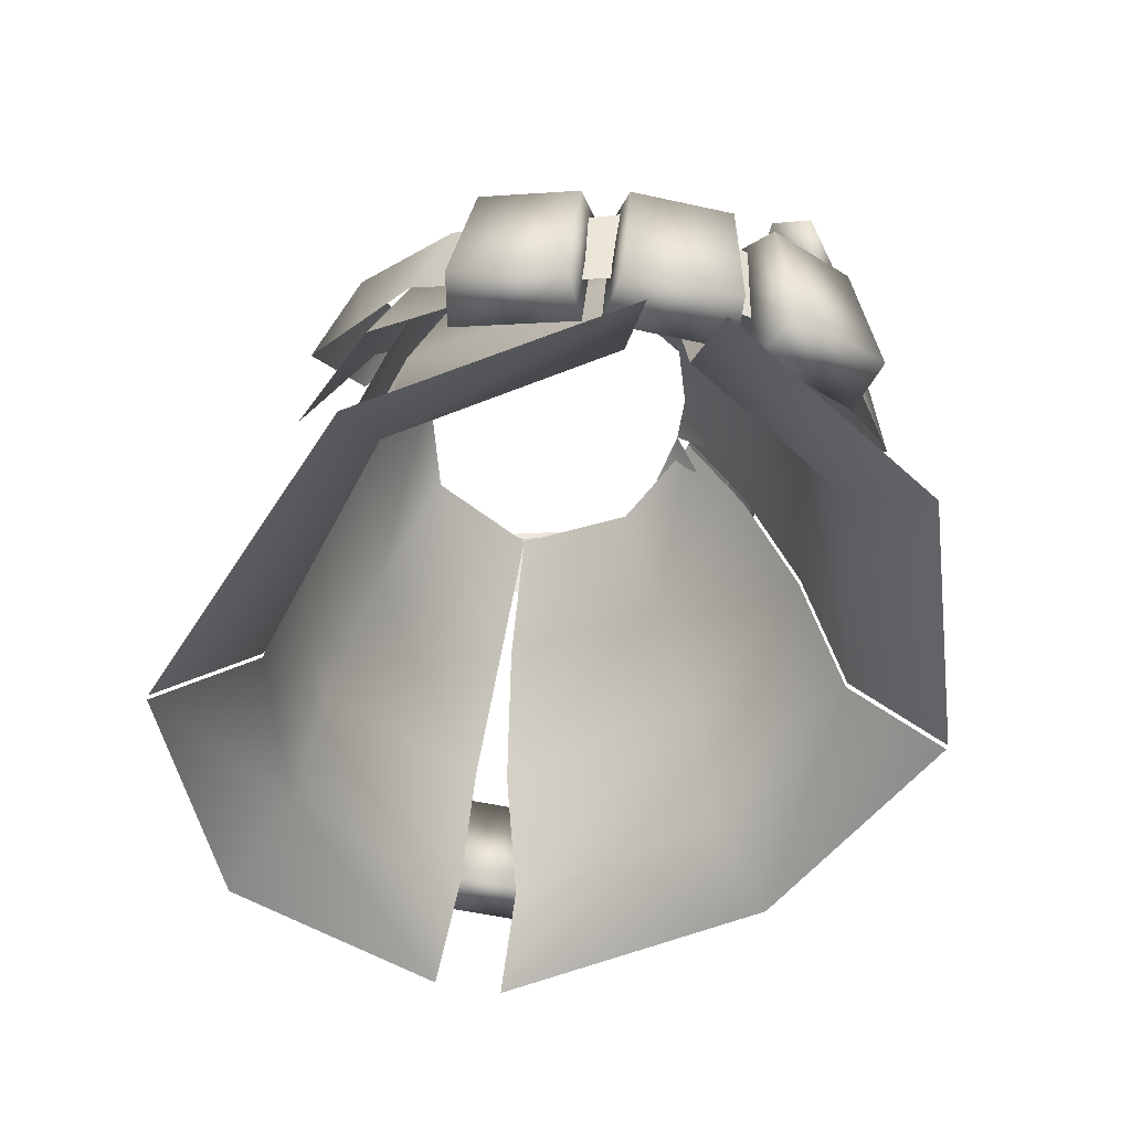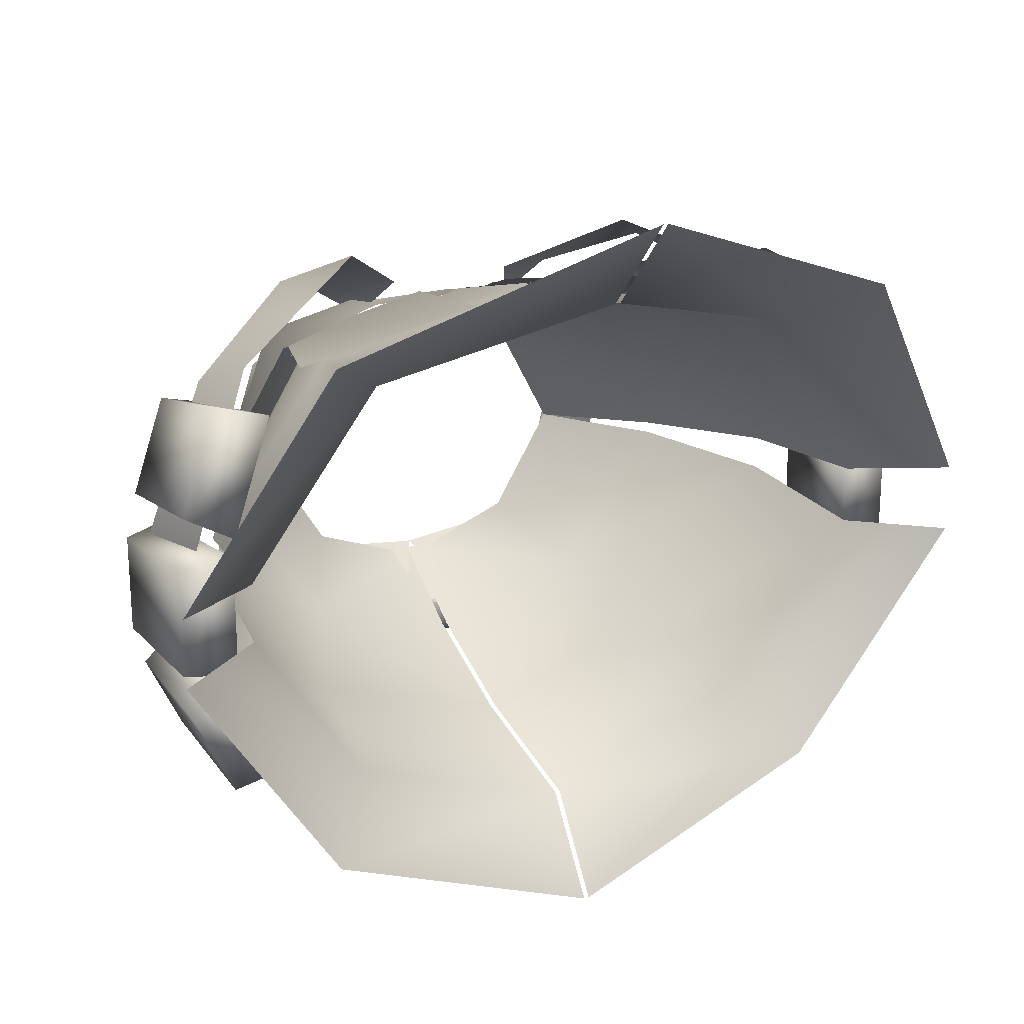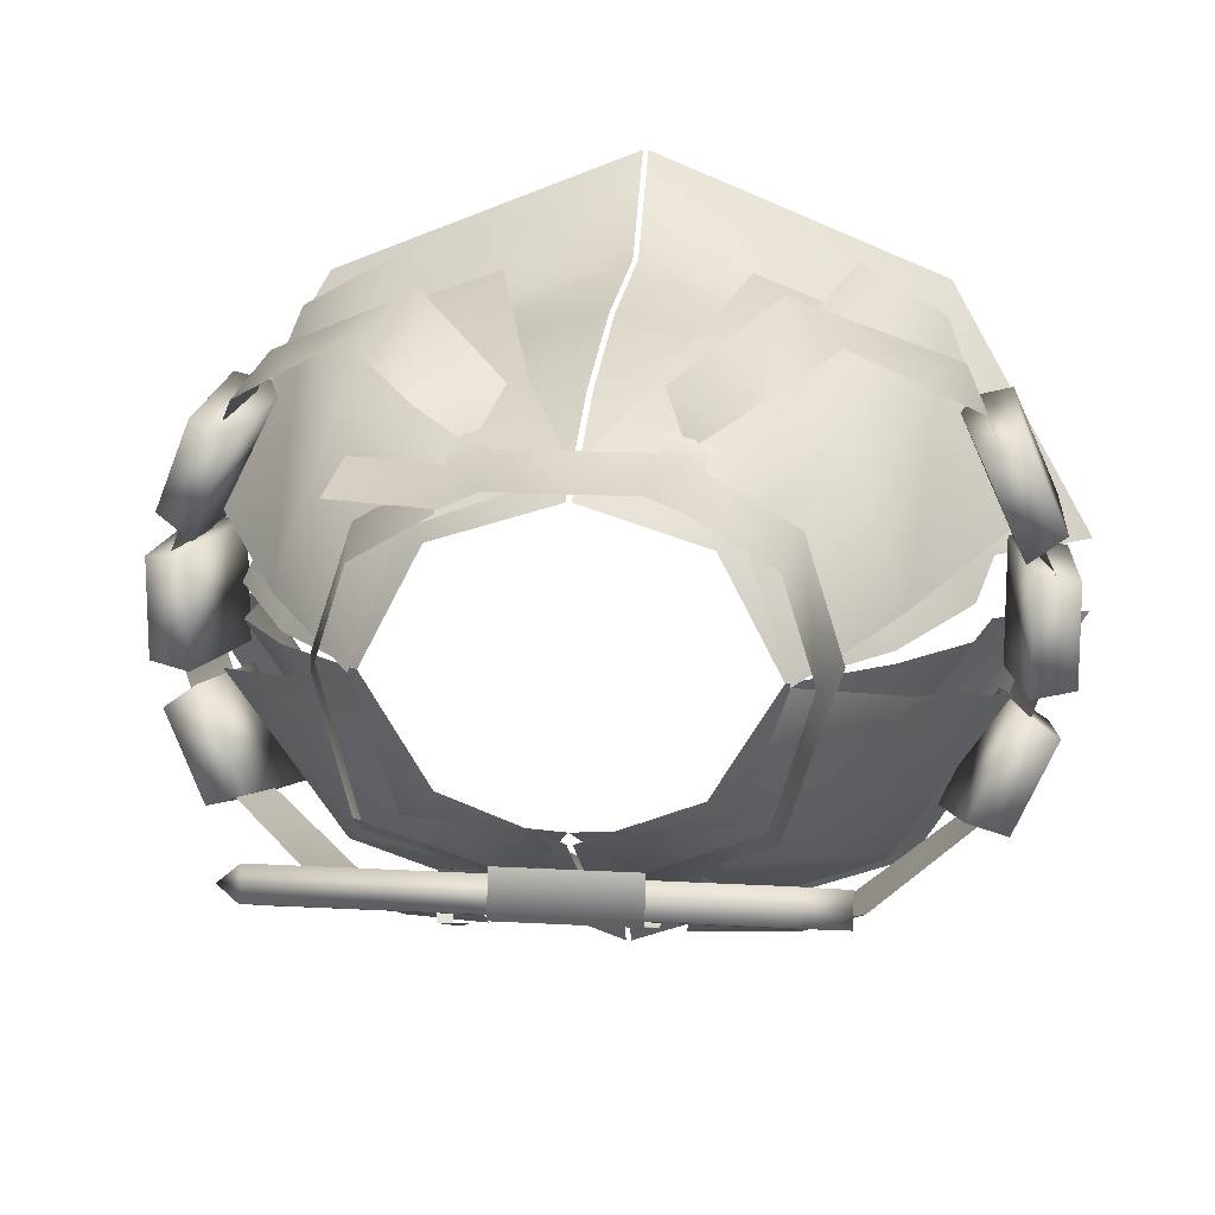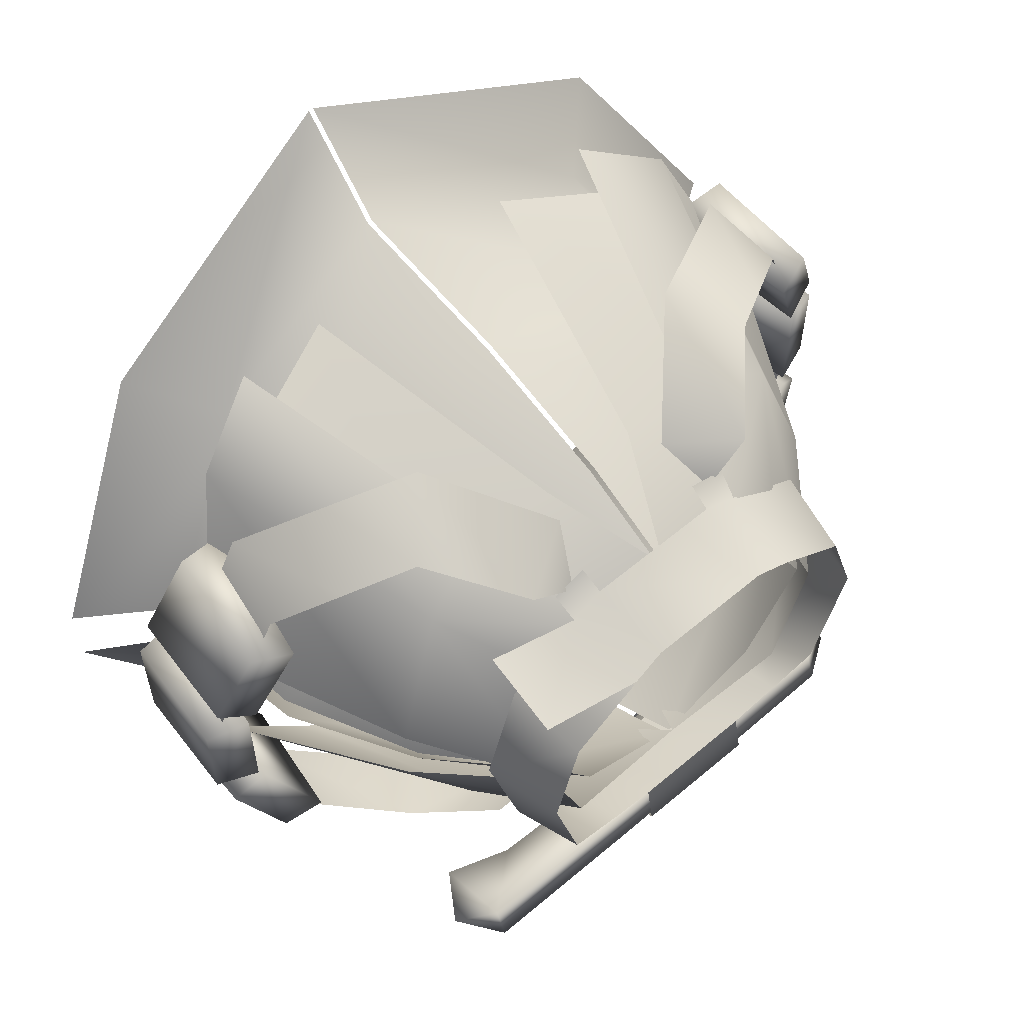
<metadata>
{"format":"obj","ext":"obj","renderer":"f3d","projection":"perspective","resolution":1024,"background":"white","views":[{"elev":-51.2,"azim":76.4,"up":"+Y"},{"elev":21.3,"azim":-27.7,"up":"+Z"},{"elev":14.1,"azim":-172.9,"up":"+Z"},{"elev":57.7,"azim":138.8,"up":"+Z"}]}
</metadata>
<code>
g mesh00
v 12.14 3.371 -10.32
v 0.1995 3.371 -14.34
v 0.1995 9.892 -9.982
v 16.95 -16.88 -15.49
v 33.35 -23.3 -2.071
v 21.05 -21.44 -20.82
v 0.1995 -22.44 -28.58
v 0.1995 -17.42 -21.21
v 0.1995 9.892 -9.982
v 8.651 9.892 -6.76
v 12.14 3.371 -10.32
v 13.77 0.631 13.29
v 9.081 9.892 9.244
v 0.1995 9.892 12.02
v 24.75 -4.751 -12.36
v 27.79 -5.648 -13.56
v 22.9 -15.29 -14.54
v 26.83 -14.64 -15.76
v 31 -7.201 -6.992
v 28.34 -6.484 -5.027
v 30.45 -16.39 -8.354
v 26.94 -17.24 -6.283
v 28.23 -6.335 5.15
v 30.98 -7.136 6.962
v 26.87 -17.14 5.996
v 30.47 -16.37 7.945
v 28.06 -5.873 13.73
v 24.97 -4.925 12.7
v 27.18 -14.95 15.57
v 23.2 -15.55 14.5
v 28.83 -6.593 -4.173
v 32 -7.691 -3.74
v 27.2 -17.38 -4.7
v 31.31 -16.95 -4.211
v 32 -7.691 3.74
v 28.83 -6.593 4.173
v 31.31 -16.95 4.211
v 27.2 -17.38 4.7
v 24.9 -12.43 -13.88
v 13.79 -5.942 -21.05
v 18.34 -1.298 -17.93
v 6.637 1.588 -18.55
v 12.9 3.775 -16.81
v 8.02 4.978 -13.47
v 13.8 10.79 1.003
v 20.66 2.052 -1.739
v 10.59 11.05 -8.04
v 14.77 2.44 -12.6
v 20.66 2.052 -1.739
v 27.83 -11.8 -5.271
v 14.77 2.44 -12.6
v 19.34 -13.28 -18.16
v 14.77 2.44 -12.6
v 19.34 -13.28 -18.16
v 3.877 2.922 -14.72
v 7.898 -16.82 -23.48
v 0 10.45 -8.976
v 10.59 11.05 -8.04
v 3.877 2.922 -14.72
v 14.77 2.44 -12.6
v 20.66 2.028 3.86
v 13.8 10.79 1.003
v 16.59 0.8909 15.56
v 10.62 8.954 10.07
v 10.33 -1.553 17.92
v 16.59 0.8909 15.56
v 5.92 8.629 12.63
v 10.62 8.954 10.07
v 4 -0.8496 17.61
v 8.916 -21.01 22.25
v 16.07 -1.389 15.27
v 21.16 -16.72 18.15
v 10.03 8.304 9.984
v 0 7.653 13.59
v 16.07 -1.389 15.27
v 4 -0.8496 17.61
v 27.83 -12.33 6.635
v 20.66 2.028 3.86
v 22.61 -17.25 19.98
v 16.59 0.8909 15.56
v 22.61 -17.25 19.98
v 16.59 0.8909 15.56
v 16.4 -20.29 23.27
v 10.33 -1.553 17.92
v 0.1995 3.371 -14.34
v 12.14 3.371 -10.32
v 0.1995 -5.894 -18.36
v 15.13 -5.354 -13.61
v 26.35 -18.74 -1.663
v 25.02 -7.214 -0.4122
v 19.99 2.611 0.5305
v 8.651 9.892 -6.76
v 13.39 9.892 1.019
v 0.1995 9.892 12.02
v 0.1995 -0.3278 17.2
v 13.77 0.631 13.29
v 0.1995 -11.99 20.57
v 16.6 -10.43 16.28
v 0.1995 -25.86 22.47
v 17.48 -21.92 17.7
v 0.1995 -32.26 29.82
v 22.77 -27.12 21.24
v 13.39 9.892 1.019
v 9.081 9.892 9.244
v 19.99 2.611 1.41
v 25.02 -7.214 2.208
v 26.35 -18.74 2.916
v 33.35 -23.3 3.308
v 27.79 -5.648 -13.56
v 31 -7.201 -6.992
v 26.83 -14.64 -15.76
v 30.45 -16.39 -8.354
v 22.9 -15.29 -14.54
v 26.94 -17.24 -6.283
v 24.75 -4.751 -12.36
v 28.34 -6.484 -5.027
v 30.98 -7.136 6.962
v 28.06 -5.873 13.73
v 30.47 -16.37 7.945
v 27.18 -14.95 15.57
v 26.87 -17.14 5.996
v 23.2 -15.55 14.5
v 28.23 -6.335 5.15
v 24.97 -4.925 12.7
v 32 -7.691 -3.74
v 32 -7.691 3.74
v 31.31 -16.95 -4.211
v 31.31 -16.95 4.211
v 27.2 -17.38 -4.7
v 27.2 -17.38 4.7
v 28.83 -6.593 -4.173
v 28.83 -6.593 4.173
v 6.832 5.182 14.49
v 5.068 1.626 17.9
v 10.52 5.019 16.95
v 12.06 -5.83 22.77
v 16.16 -1.113 20.08
v 18 -9.307 20.11
v 20.77 -3.982 17.51
v 23.95 -12.78 17.45
v 25.38 -6.851 14.93
v 29.96 -14.52 1.404
v 31.35 -8.29 1.585
v 24.9 -12.43 -13.88
v 26.83 -6.549 -12.12
v 18.34 -1.298 -17.93
f 1 2 3
f 4 5 6
f 6 7 8
f 9 10 11
f 12 13 14
f 15 16 17
f 17 16 18
f 19 20 21
f 21 20 22
f 23 24 25
f 25 24 26
f 27 28 29
f 29 28 30
f 31 32 33
f 33 32 34
f 35 36 37
f 37 36 38
f 39 40 41
f 41 40 42
f 41 42 43
f 43 42 44
f 45 46 47
f 47 46 48
f 49 50 51
f 51 50 52
f 53 54 55
f 55 54 56
f 57 58 59
f 59 58 60
f 61 62 63
f 63 62 64
f 65 66 67
f 67 66 68
f 69 70 71
f 71 70 72
f 73 74 75
f 75 74 76
f 77 78 79
f 79 78 80
f 81 82 83
f 83 82 84
f 85 86 87
f 87 86 88
f 87 88 8
f 8 88 4
f 8 4 6
f 5 4 89
f 89 4 88
f 89 88 90
f 90 88 86
f 90 86 91
f 91 86 92
f 91 92 93
f 94 95 96
f 96 95 97
f 96 97 98
f 98 97 99
f 98 99 100
f 100 99 101
f 100 101 102
f 103 104 105
f 105 104 96
f 105 96 106
f 106 96 98
f 106 98 107
f 107 98 100
f 107 100 108
f 108 100 102
f 109 110 111
f 111 110 112
f 111 112 113
f 113 112 114
f 113 114 115
f 115 114 116
f 115 116 109
f 109 116 110
f 117 118 119
f 119 118 120
f 119 120 121
f 121 120 122
f 121 122 123
f 123 122 124
f 123 124 117
f 117 124 118
f 125 126 127
f 127 126 128
f 127 128 129
f 129 128 130
f 129 130 131
f 131 130 132
f 131 132 125
f 125 132 126
f 133 134 135
f 135 134 136
f 135 136 137
f 137 136 138
f 137 138 139
f 139 138 140
f 139 140 141
f 141 140 142
f 141 142 143
f 143 142 144
f 143 144 145
f 145 144 146
v -17.48 -21.92 17.7
v -33.35 -23.3 3.308
v -22.77 -27.12 21.24
v -23.95 -12.78 17.45
v -25.38 -6.851 14.93
v -31.35 -8.29 1.585
v -0.1995 9.892 12.02
v -9.081 9.892 9.244
v -13.77 0.631 13.29
v -12.14 3.371 -10.32
v -8.651 9.892 -6.76
v -0.1995 9.892 -9.982
v -0.1995 -17.42 -21.21
v -0.1995 -22.44 -28.58
v -21.05 -21.44 -20.82
v -22.9 -15.29 -14.54
v -26.83 -14.64 -15.76
v -24.75 -4.751 -12.36
v -27.79 -5.648 -13.56
v -30.45 -16.39 -8.354
v -26.94 -17.24 -6.283
v -31 -7.201 -6.992
v -28.34 -6.484 -5.027
v -26.87 -17.14 5.996
v -30.47 -16.37 7.945
v -28.23 -6.335 5.15
v -30.98 -7.136 6.962
v -27.18 -14.95 15.57
v -23.2 -15.55 14.5
v -28.06 -5.873 13.73
v -24.97 -4.925 12.7
v -27.2 -17.38 -4.7
v -31.31 -16.95 -4.211
v -28.83 -6.593 -4.173
v -32 -7.691 -3.74
v -31.31 -16.95 4.211
v -27.2 -17.38 4.7
v -32 -7.691 3.74
v -28.83 -6.593 4.173
v -18.34 -1.298 -17.93
v -12.9 3.775 -16.81
v -6.637 1.588 -18.55
v -8.02 4.978 -13.47
v -14.77 2.44 -12.6
v -3.877 2.922 -14.72
v -19.34 -13.28 -18.16
v -7.898 -16.82 -23.48
v -14.77 2.44 -12.6
v -20.66 2.052 -1.739
v -10.59 11.05 -8.04
v -13.8 10.79 1.003
v -14.77 2.44 -12.6
v -10.59 11.05 -8.04
v -3.877 2.922 -14.72
v 0 10.45 -8.976
v -20.66 2.052 -1.739
v -14.77 2.44 -12.6
v -27.83 -11.8 -5.271
v -19.34 -13.28 -18.16
v -20.66 2.028 3.86
v -16.59 0.8909 15.56
v -13.8 10.79 1.003
v -10.62 8.954 10.07
v -4 -0.8496 17.61
v 0 7.653 13.59
v -16.07 -1.389 15.27
v -10.03 8.304 9.984
v -27.83 -12.33 6.635
v -22.61 -17.25 19.98
v -20.66 2.028 3.86
v -16.59 0.8909 15.56
v -10.33 -1.553 17.92
v -16.59 0.8909 15.56
v -16.4 -20.29 23.27
v -22.61 -17.25 19.98
v -21.16 -16.72 18.15
v -8.916 -21.01 22.25
v -16.07 -1.389 15.27
v -4 -0.8496 17.61
v -10.33 -1.553 17.92
v -5.92 8.629 12.63
v -16.59 0.8909 15.56
v -10.62 8.954 10.07
v -17.48 -21.92 17.7
v -26.35 -18.74 2.916
v -16.6 -10.43 16.28
v -25.02 -7.214 2.208
v -13.77 0.631 13.29
v -19.99 2.611 1.41
v -9.081 9.892 9.244
v -13.39 9.892 1.019
v -0.1995 -32.26 29.82
v -0.1995 -25.86 22.47
v -16.6 -10.43 16.28
v -0.1995 -11.99 20.57
v -13.77 0.631 13.29
v -0.1995 -0.3278 17.2
v -0.1995 9.892 12.02
v -13.39 9.892 1.019
v -8.651 9.892 -6.76
v -19.99 2.611 0.5305
v -12.14 3.371 -10.32
v -25.02 -7.214 -0.4122
v -15.13 -5.354 -13.61
v -26.35 -18.74 -1.663
v -16.95 -16.88 -15.49
v -33.35 -23.3 -2.071
v -0.1995 9.892 -9.982
v -0.1995 3.371 -14.34
v -0.1995 -5.894 -18.36
v -0.1995 -17.42 -21.21
v -21.05 -21.44 -20.82
v -26.83 -14.64 -15.76
v -30.45 -16.39 -8.354
v -27.79 -5.648 -13.56
v -31 -7.201 -6.992
v -24.75 -4.751 -12.36
v -28.34 -6.484 -5.027
v -22.9 -15.29 -14.54
v -26.94 -17.24 -6.283
v -30.47 -16.37 7.945
v -27.18 -14.95 15.57
v -30.98 -7.136 6.962
v -28.06 -5.873 13.73
v -28.23 -6.335 5.15
v -24.97 -4.925 12.7
v -26.87 -17.14 5.996
v -23.2 -15.55 14.5
v -31.31 -16.95 -4.211
v -31.31 -16.95 4.211
v -32 -7.691 -3.74
v -32 -7.691 3.74
v -28.83 -6.593 -4.173
v -28.83 -6.593 4.173
v -27.2 -17.38 -4.7
v -27.2 -17.38 4.7
v -6.637 1.588 -18.55
v -13.79 -5.942 -21.05
v -18.34 -1.298 -17.93
v -24.9 -12.43 -13.88
v -26.83 -6.549 -12.12
v -29.96 -14.52 1.404
v -31.35 -8.29 1.585
v -23.95 -12.78 17.45
v -20.77 -3.982 17.51
v -18 -9.307 20.11
v -16.16 -1.113 20.08
v -12.06 -5.83 22.77
v -10.52 5.019 16.95
v -5.068 1.626 17.9
v -6.832 5.182 14.49
f 147 148 149
f 150 151 152
f 153 154 155
f 156 157 158
f 159 160 161
f 162 163 164
f 164 163 165
f 166 167 168
f 168 167 169
f 170 171 172
f 172 171 173
f 174 175 176
f 176 175 177
f 178 179 180
f 180 179 181
f 182 183 184
f 184 183 185
f 186 187 188
f 188 187 189
f 190 191 192
f 192 191 193
f 194 195 196
f 196 195 197
f 198 199 200
f 200 199 201
f 202 203 204
f 204 203 205
f 206 207 208
f 208 207 209
f 210 211 212
f 212 211 213
f 214 215 216
f 216 215 217
f 218 219 220
f 220 219 221
f 222 223 224
f 224 223 225
f 226 227 228
f 228 227 229
f 148 230 231
f 231 230 232
f 231 232 233
f 233 232 234
f 233 234 235
f 235 234 236
f 235 236 237
f 149 238 147
f 147 238 239
f 147 239 240
f 240 239 241
f 240 241 242
f 242 241 243
f 242 243 244
f 245 246 247
f 247 246 248
f 247 248 249
f 249 248 250
f 249 250 251
f 251 250 252
f 251 252 253
f 254 255 248
f 248 255 256
f 248 256 250
f 250 256 257
f 250 257 252
f 252 257 258
f 252 258 253
f 259 260 261
f 261 260 262
f 261 262 263
f 263 262 264
f 263 264 265
f 265 264 266
f 265 266 259
f 259 266 260
f 267 268 269
f 269 268 270
f 269 270 271
f 271 270 272
f 271 272 273
f 273 272 274
f 273 274 267
f 267 274 268
f 275 276 277
f 277 276 278
f 277 278 279
f 279 278 280
f 279 280 281
f 281 280 282
f 281 282 275
f 275 282 276
f 283 284 285
f 285 284 286
f 285 286 287
f 287 286 288
f 287 288 289
f 289 288 290
f 151 150 291
f 291 150 292
f 291 292 293
f 293 292 294
f 293 294 295
f 295 294 296
f 295 296 297
v 13.28 13.15 8.638
v 16.89 7.257 1.438
v 15.48 13.4 1.663
v -5.434 5.448 -15.24
v 5.143 5.865 -13.3
v -5.452 5.865 -13.3
v -13.04 7.066 -10.46
v -16.98 7.257 1.438
v -15.51 13.4 1.663
v -5.16 13.45 -13.96
v -5.119 12.74 -10.61
v 4.771 13.45 -13.96
v 4.718 12.74 -10.61
v -3.857 5.985 -13.67
v 6.595 5.817 -13.74
v -3.857 12.17 -11.3
v 6.595 12.35 -11.23
v -17.89 9.645 -12.27
v -14.31 6.153 -13.61
v -14.31 12 -11.37
v -3.857 5.985 -13.67
v -3.857 12.17 -11.3
v -17.89 10.55 -14.64
v -14.31 7.062 -15.98
v -17.89 9.645 -12.27
v -14.31 6.153 -13.61
v 6.595 12.35 -11.23
v 20.6 12.35 -11.23
v 6.595 13.26 -13.6
v -17.89 10.55 -14.64
v -14.31 12.91 -13.74
v 22.94 9.932 -13.52
v 20.6 7.324 -15.88
v 20.6 13.26 -13.6
v 16.01 9.18 -15.17
v 8.926 9.434 -15.07
v 20.6 6.415 -13.51
v 20.6 12.35 -11.23
v 16.01 8.27 -12.8
v 6.595 12.35 -11.23
v 8.926 8.524 -12.7
v 6.595 5.817 -13.74
v -17.89 9.645 -12.27
v -14.31 12 -11.37
v -17.89 10.55 -14.64
v 5.143 6.606 -13.28
v 4.718 12.74 -10.61
v 9.065 6.851 -12.04
v -8.902 13.04 -9.084
v -5.119 12.74 -10.61
v -5.452 6.606 -13.28
v -8.012 6.734 13.51
v -5.25 6.602 14.59
v -4.896 12.74 13.13
v -5.452 6.606 -13.28
v -5.119 12.74 -10.61
v 5.143 6.606 -13.28
v 4.718 12.74 -10.61
v -5.452 6.606 -13.28
v -6.877 4.282 -14.29
v -9.245 6.836 -11.87
v -9.49 4.398 -13.59
v 8.11 6.728 13.51
v 14.81 5.374 13.71
v 15.07 11.68 12.26
v -5.25 6.602 14.59
v 5.507 6.602 14.59
v -4.896 12.74 13.13
v 5.049 12.74 13.13
v -8.012 6.734 13.51
v -8.327 4.961 14.85
v -5.25 6.602 14.59
v -5.303 4.895 15.69
v 14.14 6.992 9.835
v 7.79 12.91 11.73
v 8.349 6.728 13.21
v -12.69 13.35 -7.558
v -9.245 6.836 -11.87
v 9.065 6.851 -12.04
v 9.19 4.409 -13.75
v 5.143 6.606 -13.28
v 6.687 4.286 -14.29
v 7.55 12.91 12.03
v 5.049 12.74 13.13
v 5.507 6.602 14.59
v 5.507 6.602 14.59
v 5.67 4.894 15.69
v 8.11 6.728 13.51
v 8.348 4.957 14.85
v 5.12 5.448 -15.24
v -5.416 6.651 -16.45
v 5.096 6.651 -16.45
v -5.16 13.45 -13.96
v 4.771 13.45 -13.96
v 4.427 11.72 -11.33
v 3.515 11.08 -11.5
v 8.858 7.712 -12.68
v 7.855 7.017 -13.04
v 8.858 8.622 -16.07
v 7.855 7.927 -16.43
v 4.427 12.63 -14.45
v 3.515 11.99 -14.63
v -3.857 12.17 -11.3
v 6.595 12.35 -11.23
v -3.857 13.08 -13.67
v 6.595 13.26 -13.6
v -3.857 6.895 -16.04
v 6.595 6.727 -16.11
v -3.857 5.985 -13.67
v 6.595 5.817 -13.74
v -3.857 5.985 -13.67
v -3.857 6.895 -16.04
v -3.857 13.08 -13.67
v -3.857 12.17 -11.3
v -7.676 12.89 12.03
v -13.22 13.15 8.788
v -14.26 6.995 9.985
v -15.51 13.4 1.663
v -16.98 7.257 1.438
v 8.517 13.05 -9.25
v 13.12 13.36 -7.562
v 13.79 7.096 -10.47
v 15.48 13.4 1.663
v 16.89 7.257 1.438
v 6.595 5.817 -13.74
v 8.926 8.524 -12.7
v 16.01 8.27 -12.8
v 20.6 6.415 -13.51
v 6.595 6.727 -16.11
f 298 299 300
f 301 302 303
f 304 305 306
f 307 308 309
f 309 308 310
f 311 312 313
f 313 312 314
f 315 316 317
f 317 316 318
f 317 318 319
f 320 321 322
f 322 321 323
f 324 325 326
f 321 327 328
f 329 330 331
f 331 330 332
f 331 332 333
f 334 335 336
f 336 335 337
f 336 337 338
f 338 337 339
f 340 341 342
f 342 341 328
f 343 344 345
f 346 347 348
f 349 350 351
f 352 353 354
f 354 353 355
f 356 357 358
f 358 357 359
f 360 361 362
f 363 364 365
f 365 364 366
f 367 368 369
f 369 368 370
f 299 298 371
f 371 298 372
f 371 372 373
f 306 374 304
f 304 374 346
f 304 346 375
f 375 346 348
f 376 377 378
f 378 377 379
f 362 380 360
f 360 380 381
f 360 381 382
f 383 384 385
f 385 384 386
f 302 301 387
f 387 301 388
f 387 388 389
f 389 388 390
f 389 390 391
f 392 393 394
f 394 393 395
f 394 395 396
f 396 395 397
f 396 397 398
f 398 397 399
f 400 401 402
f 402 401 403
f 402 403 404
f 404 403 405
f 404 405 406
f 406 405 407
f 408 323 409
f 409 323 321
f 409 321 410
f 410 321 328
f 410 328 411
f 411 328 341
f 351 412 349
f 349 412 413
f 349 413 414
f 414 413 415
f 414 415 416
f 344 417 345
f 345 417 418
f 345 418 419
f 419 418 420
f 419 420 421
f 422 333 423
f 423 333 332
f 423 332 424
f 424 332 330
f 424 330 425
f 425 330 329
f 425 329 325
f 325 329 331
f 325 331 326
f 326 331 333
f 326 333 426
f 426 333 422

</code>
